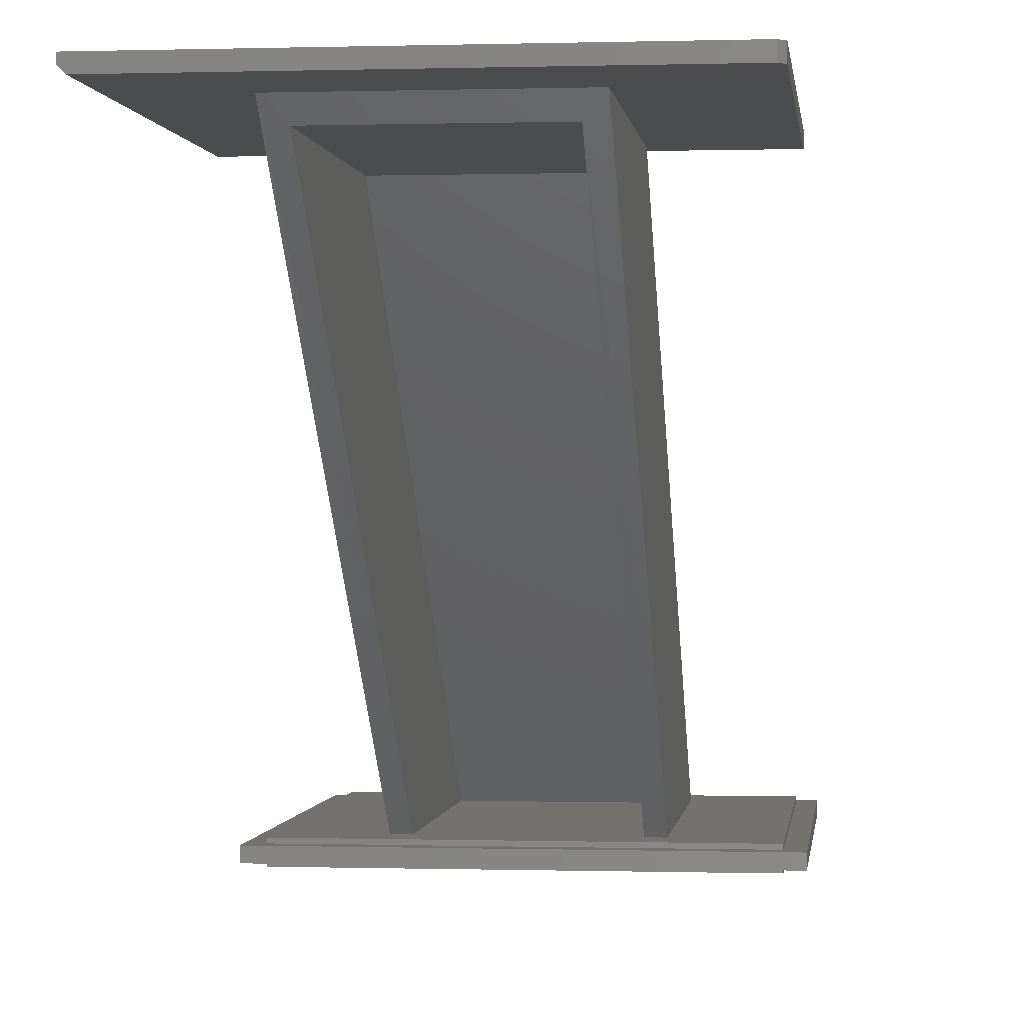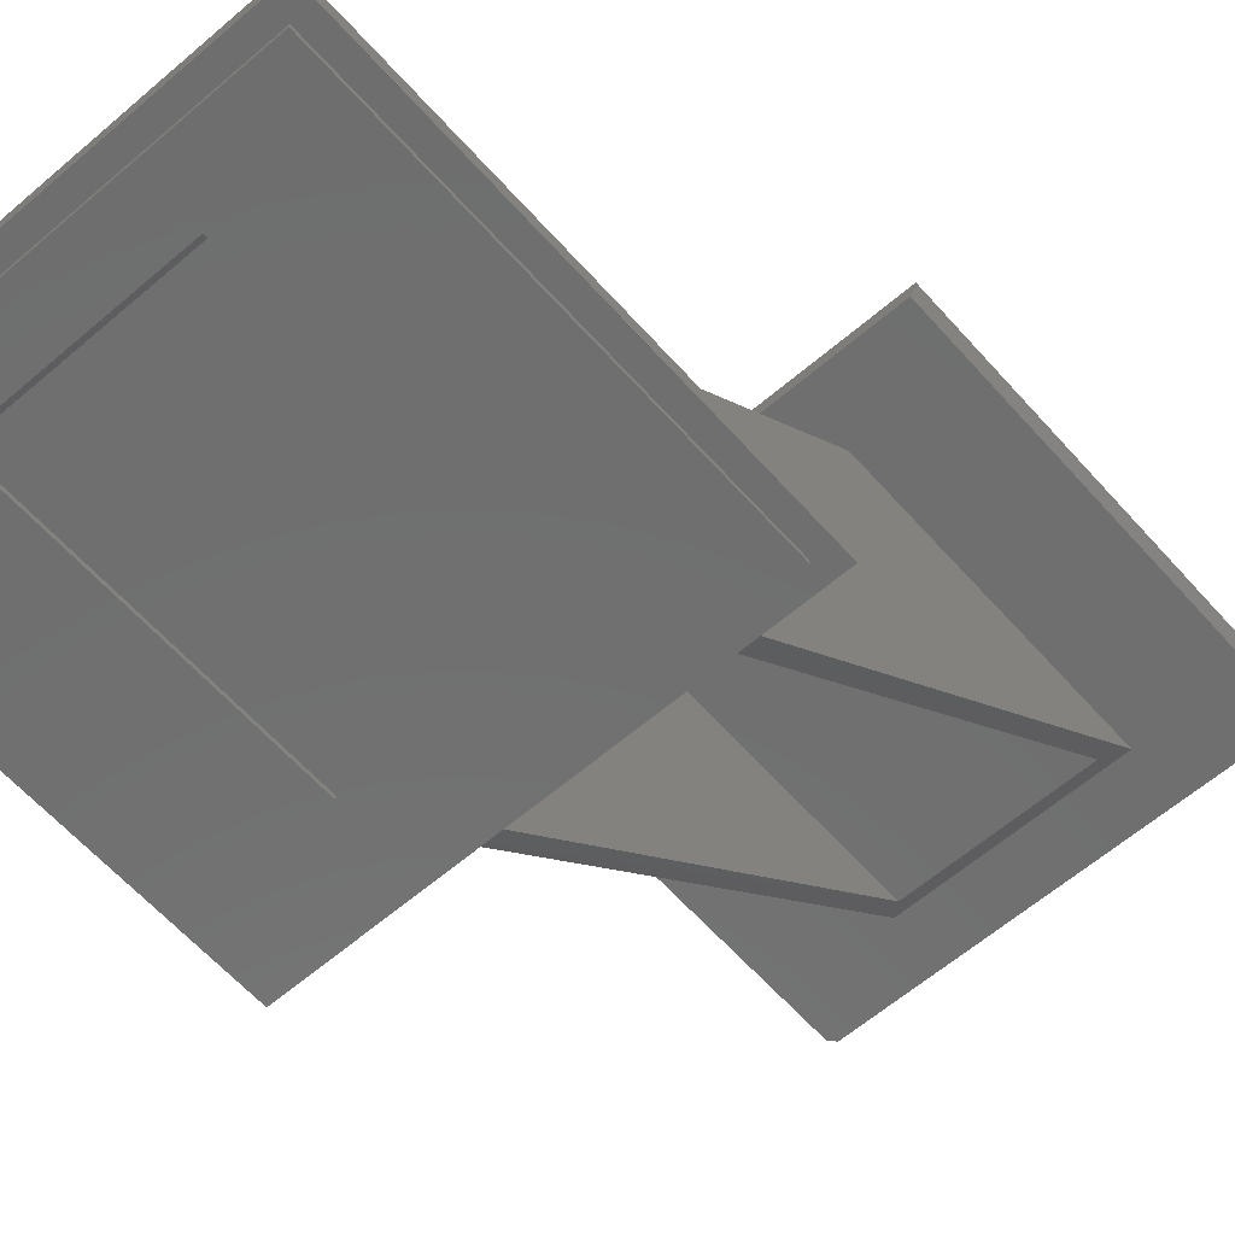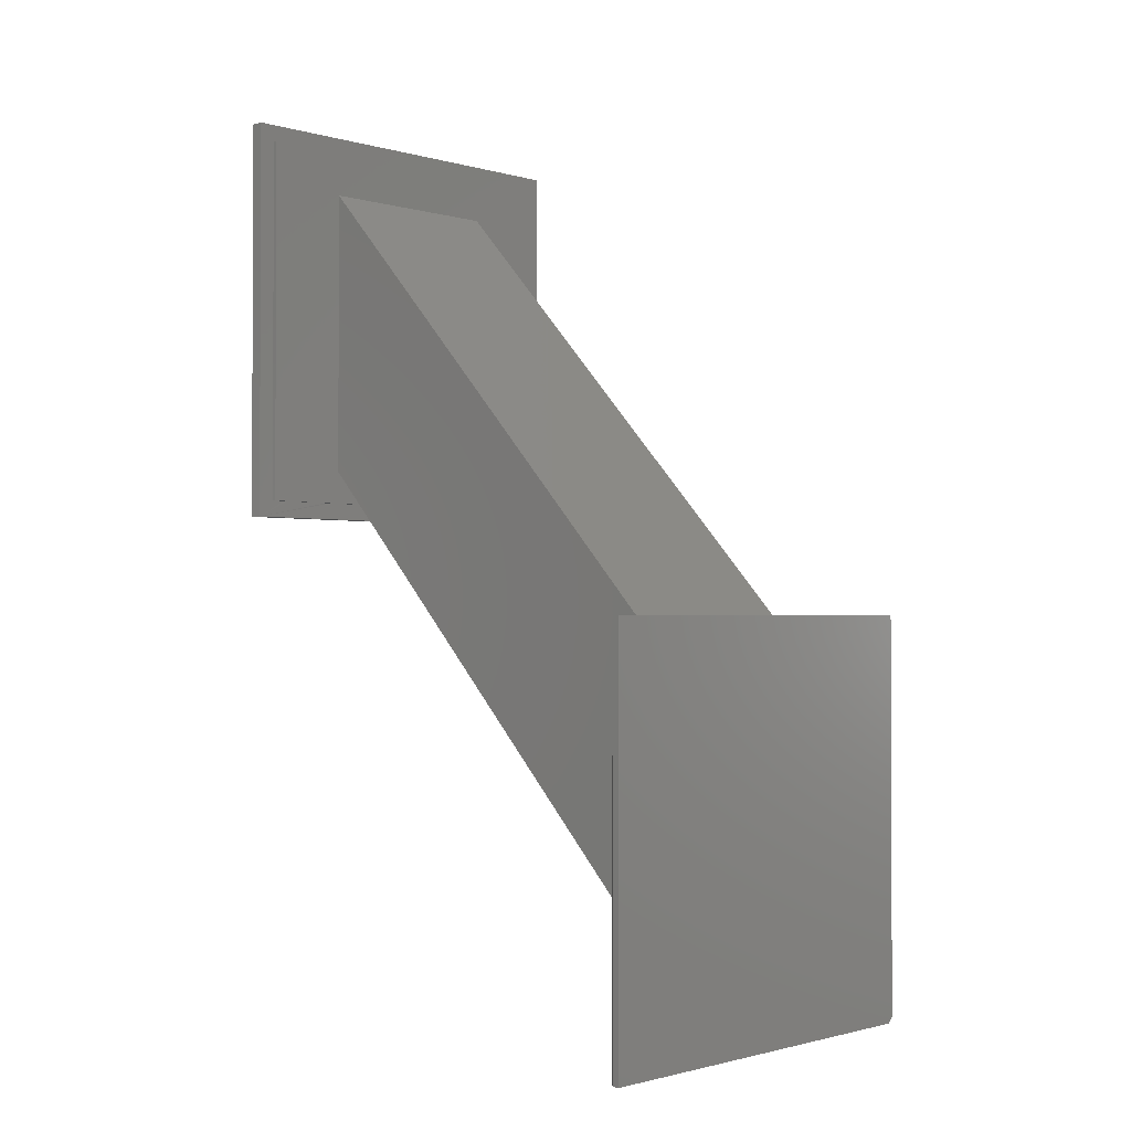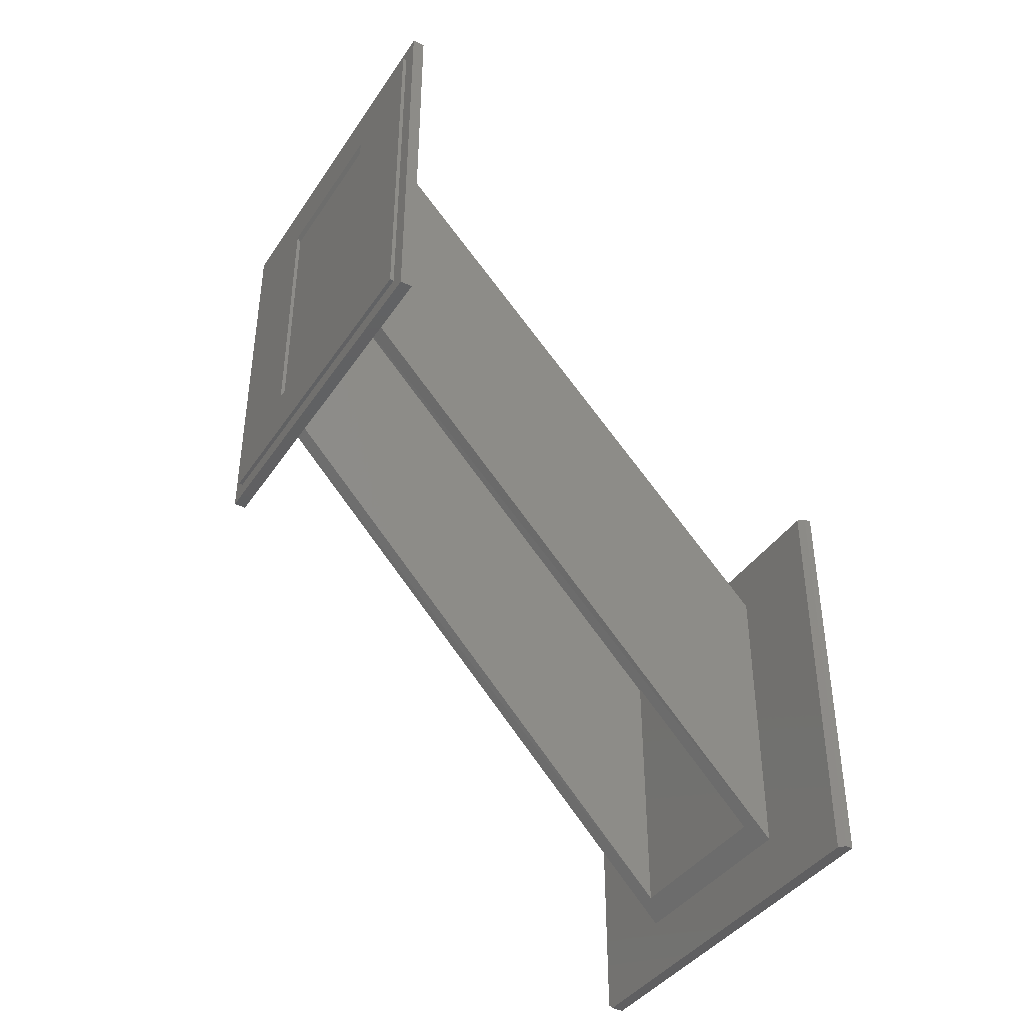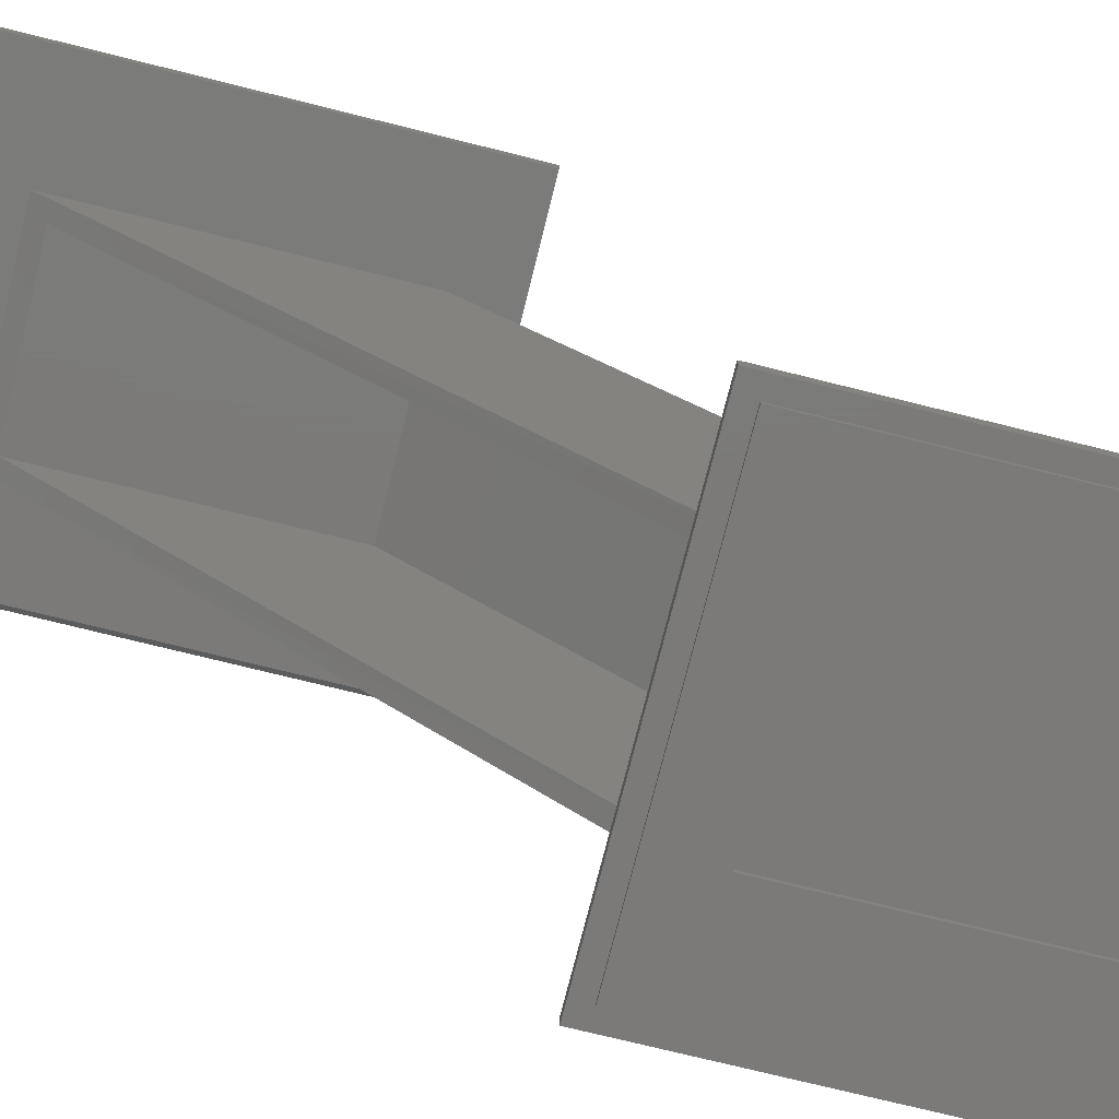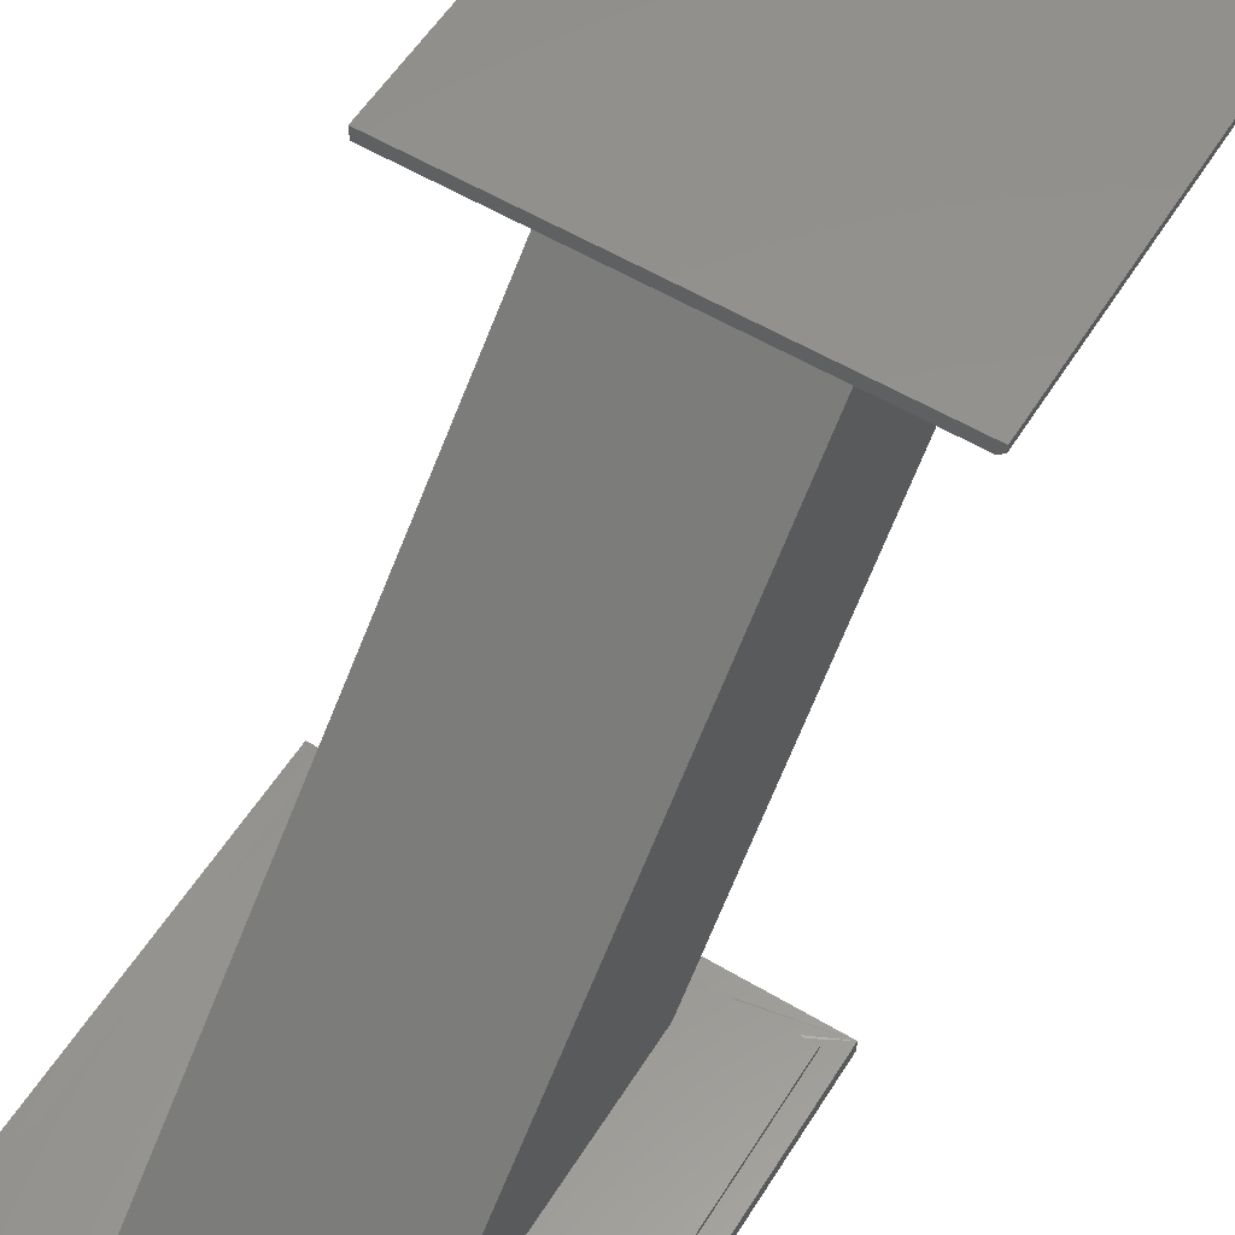
<metadata>
{"format":"stl","ext":"stl","renderer":"f3d","projection":"perspective","resolution":1024,"background":"white","views":[{"elev":0.0,"azim":-173.4,"up":"+Y"},{"elev":-60.8,"azim":41.3,"up":"+Y"},{"elev":-1.3,"azim":133.6,"up":"+Z"},{"elev":-40.3,"azim":59.3,"up":"+Z"},{"elev":-73.8,"azim":-104.0,"up":"+Y"},{"elev":56.6,"azim":31.8,"up":"+Y"}]}
</metadata>
<code>
# stl→obj: 56 verts, 104 faces
v 0.2734 0.4844 -0.75
v 0.2734 0.4844 -0.1875
v -0.2734 0.4844 -0.75
v -0.2812 0.4844 -0.1875
v -0.2812 0.4844 -0.7422
v -0.2734 0.5021 -0.75
v 0.2812 0.5021 -0.75
v 0.2812 0.4922 -0.75
v 0.2812 0.4922 -0.1875
v 0.2812 0.5021 -0.1875
v -0.2812 0.5021 -0.1875
v -0.2812 0.5021 -0.7422
v 0.1172 -0.2088 0.05373
v 0.1172 -0.1854 0.0301
v -0.1172 -0.2088 0.05373
v -0.1172 -0.1854 0.0301
v 0.1406 -0.1859 0.02958
v 0.1406 0.4786 -0.6719
v 0.1172 0.4552 -0.6471
v -0.1406 0.4786 -0.6719
v -0.1172 0.4552 -0.6471
v -0.1406 -0.1859 0.02958
v -0.2812 -0.1854 -0.04688
v -0.2812 -0.1854 0.0301
v 0.2812 -0.1854 -0.04688
v 0.2812 -0.1854 0.0301
v 0.1172 0.4552 -0.2741
v 0.1172 -0.2088 0.4267
v -0.1172 -0.2088 0.4267
v -0.1172 0.4552 -0.2741
v -0.2578 -0.2088 -0.02344
v -0.2578 -0.1797 -0.02344
v 0.2578 -0.2088 -0.02344
v 0.2578 -0.1797 -0.02344
v -0.2578 -0.1797 0.4922
v 0.2578 -0.1797 0.4922
v -0.2578 -0.2088 0.0301
v -0.2578 -0.2088 0.4922
v -0.2578 -0.2088 0.4387
v 0.1172 -0.2088 0.0301
v -0.1172 -0.2088 0.0301
v 0.2578 -0.2088 0.0301
v 0.2578 -0.2088 0.4387
v 0.2578 -0.2088 0.4922
v 0.1406 0.4786 -0.2648
v -0.1406 0.4786 -0.2648
v 0.1406 -0.1854 0.4361
v -0.1406 -0.1854 0.4361
v 0.2812 -0.1854 0.4387
v -0.2812 -0.1854 0.4387
v 0.2812 -0.2031 -0.04688
v 0.2812 -0.2031 0.5156
v 0.2812 -0.1854 0.5156
v -0.2812 -0.2031 -0.04688
v -0.2812 -0.1854 0.5156
v -0.2812 -0.2031 0.5156
f 1 2 3
f 3 2 4
f 3 4 5
f 3 6 1
f 1 6 7
f 1 7 8
f 8 7 9
f 9 7 10
f 11 4 10
f 10 4 2
f 10 2 9
f 9 2 8
f 8 2 1
f 5 4 12
f 12 4 11
f 10 7 11
f 11 7 6
f 11 6 12
f 3 5 6
f 6 5 12
f 13 14 15
f 15 14 16
f 17 14 18
f 18 14 19
f 18 19 20
f 20 19 21
f 20 21 22
f 22 21 16
f 22 23 24
f 25 23 22
f 25 22 16
f 25 16 14
f 25 14 17
f 25 17 26
f 19 14 27
f 27 14 13
f 27 13 28
f 29 15 30
f 30 15 16
f 30 16 21
f 19 27 21
f 21 27 30
f 31 32 33
f 33 32 34
f 35 36 32
f 32 36 34
f 31 37 32
f 38 35 39
f 39 35 32
f 39 32 37
f 40 13 15
f 40 15 41
f 40 41 33
f 40 33 42
f 31 33 37
f 37 33 41
f 34 42 33
f 42 34 43
f 43 34 36
f 43 36 44
f 35 38 36
f 36 38 44
f 39 43 38
f 38 43 44
f 43 29 28
f 41 15 37
f 28 13 43
f 43 13 40
f 43 40 42
f 43 39 29
f 29 39 37
f 29 37 15
f 27 28 30
f 30 28 29
f 45 46 47
f 47 46 48
f 22 48 20
f 20 48 46
f 17 18 47
f 47 18 45
f 49 26 17
f 49 17 47
f 49 47 48
f 49 48 50
f 24 50 22
f 22 50 48
f 18 20 45
f 45 20 46
f 51 25 26
f 51 26 52
f 52 26 49
f 52 49 53
f 24 23 54
f 55 50 56
f 56 50 24
f 56 24 54
f 56 54 52
f 52 54 51
f 55 56 53
f 53 56 52
f 50 55 49
f 49 55 53
f 54 23 51
f 51 23 25

</code>
